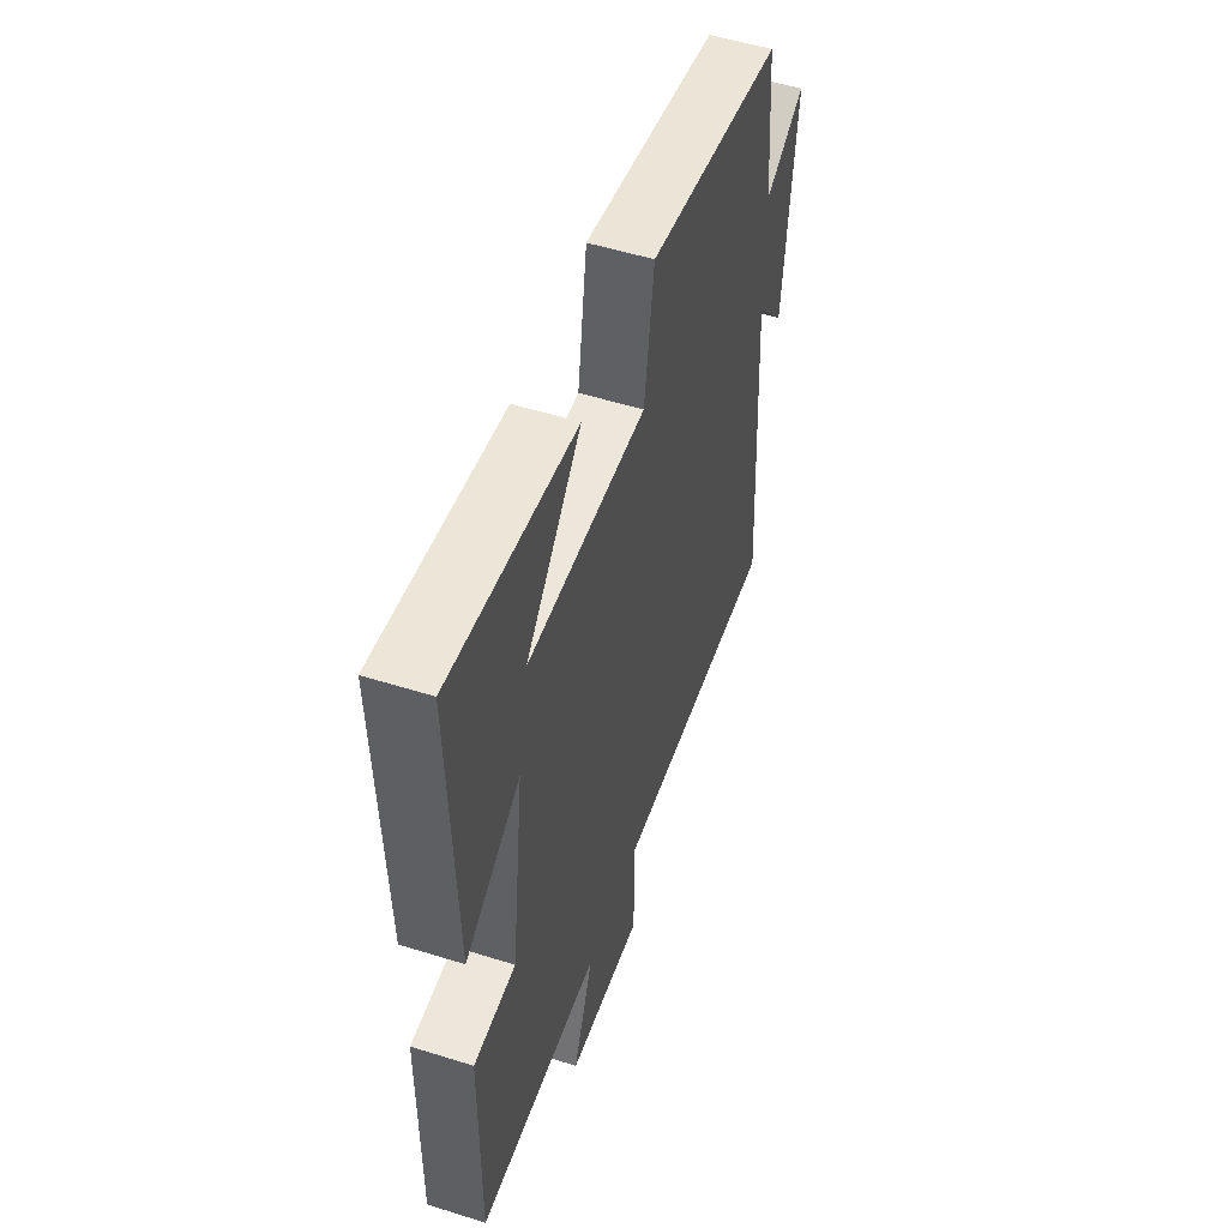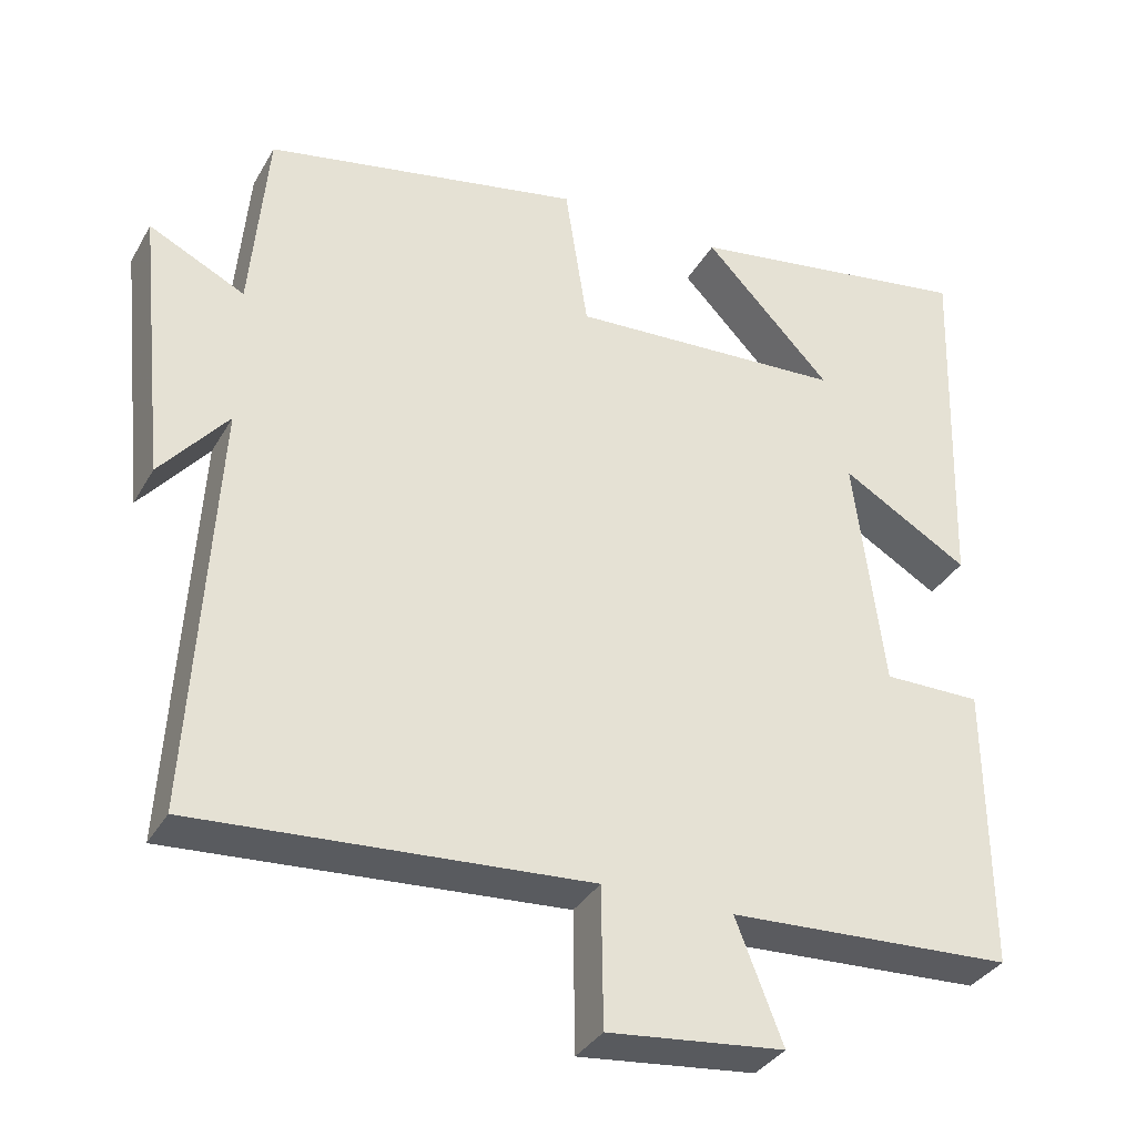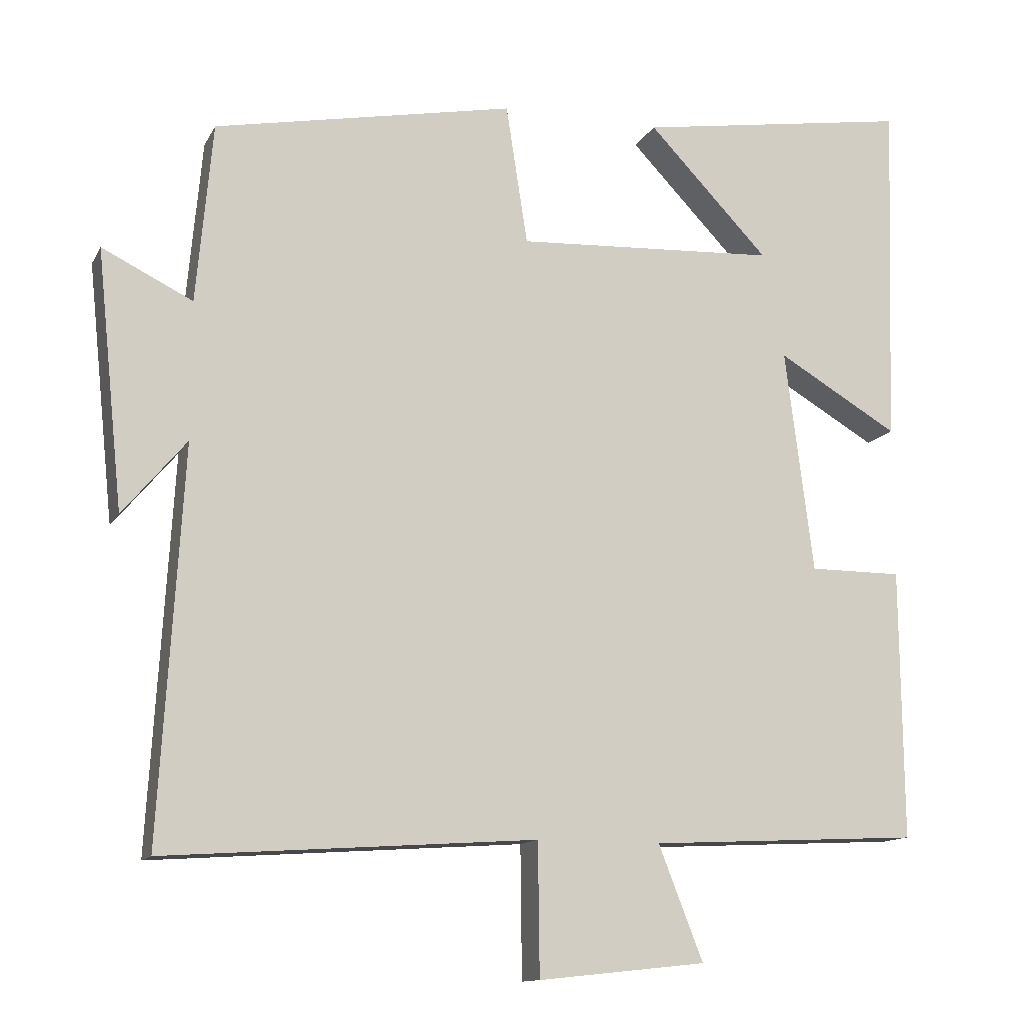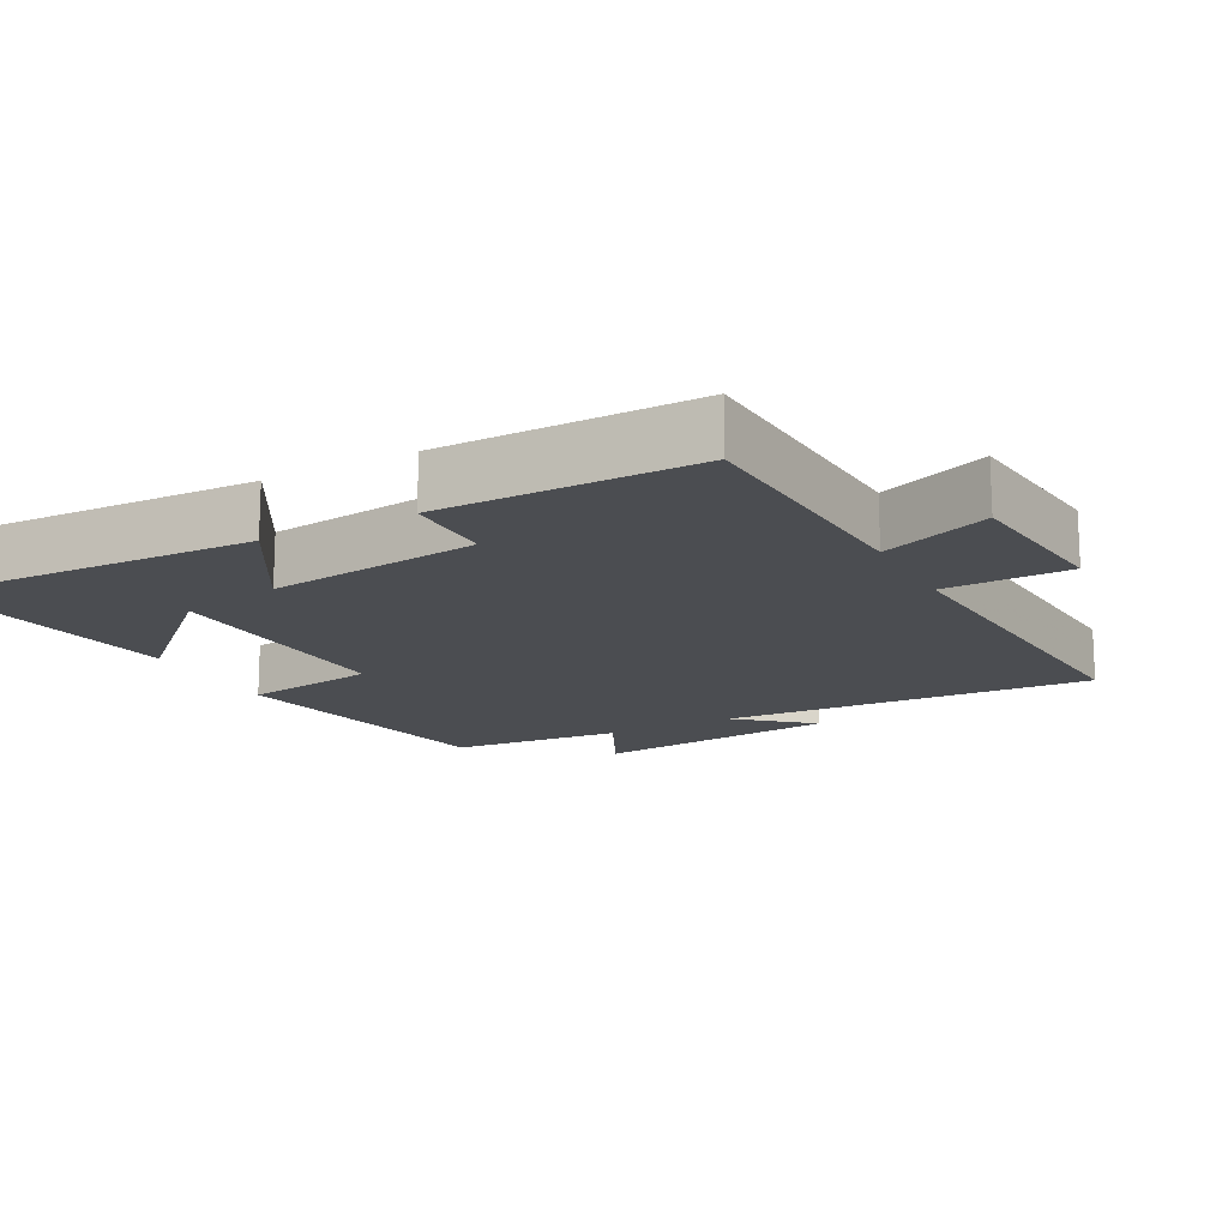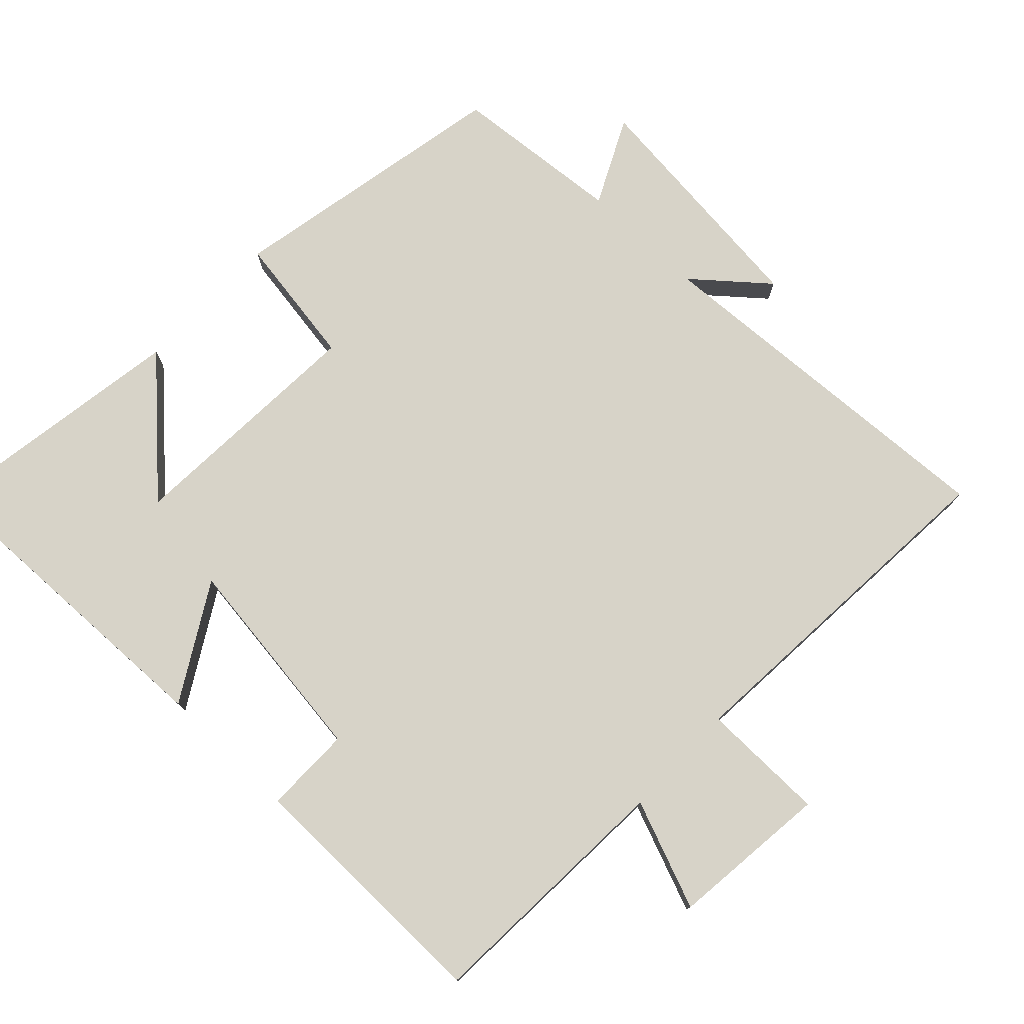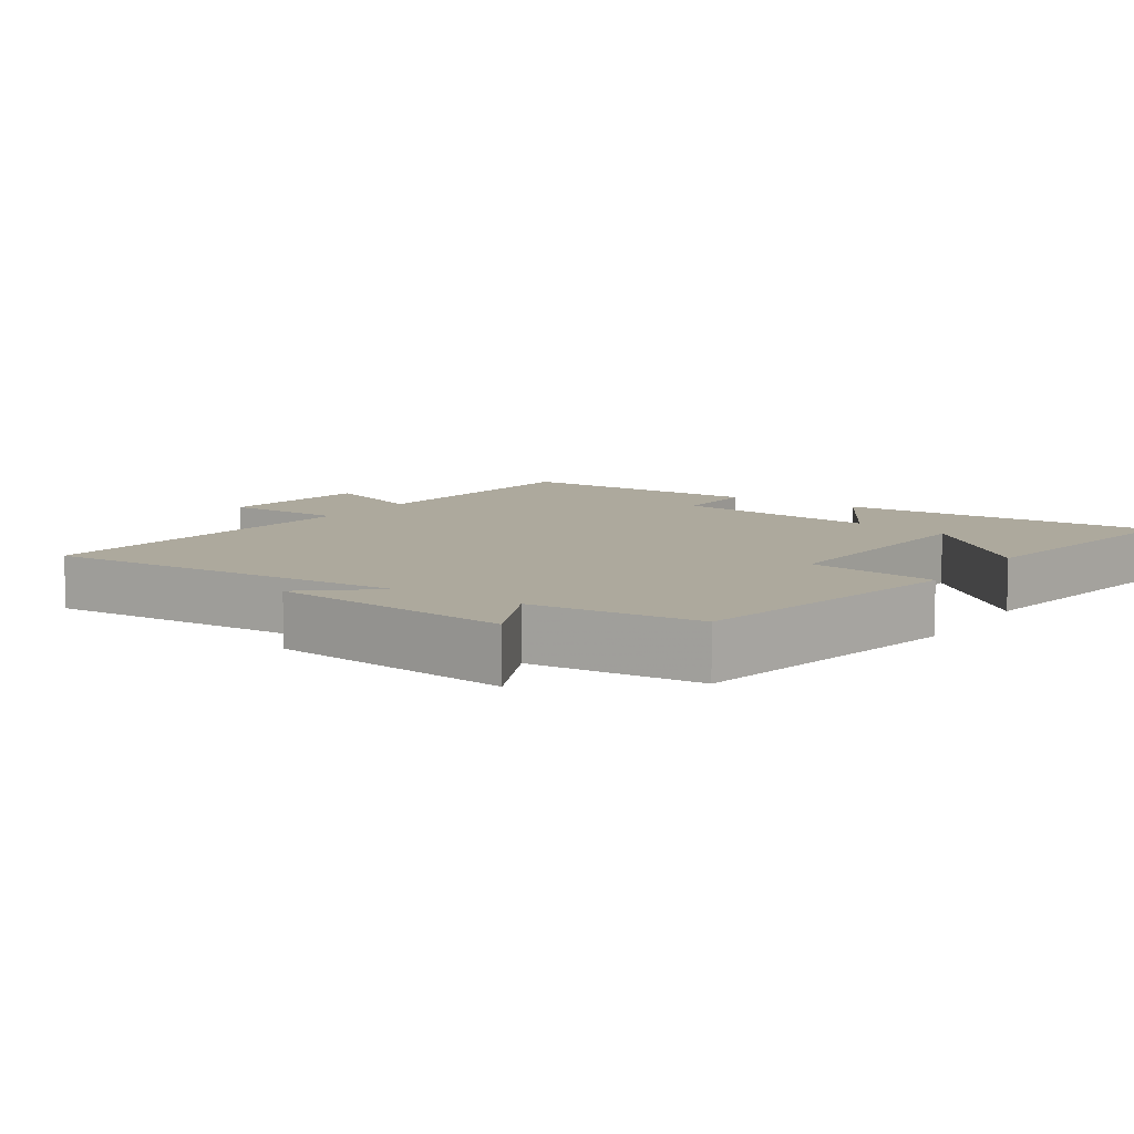
<metadata>
{"format":"obj","ext":"obj","renderer":"f3d","projection":"perspective","resolution":1024,"background":"white","views":[{"elev":53.1,"azim":108.6,"up":"+Z"},{"elev":-34.4,"azim":-26.0,"up":"+Z"},{"elev":-12.7,"azim":-18.7,"up":"+Z"},{"elev":-15.9,"azim":118.0,"up":"+Y"},{"elev":76.7,"azim":133.6,"up":"+Y"},{"elev":8.8,"azim":-55.8,"up":"+Y"}]}
</metadata>
<code>
v -0.531 0.07 -0.534
v -0.5 0.07 -0.007
v -0.586 0.07 -0.109
v -0.622 0.07 0.239
v -0.5 0.07 0.179
v -0.478 0.07 0.422
v -0.073 0.07 0.5
v -0.044 0.07 0.311
v 0.308 0.07 0.329
v 0.145 0.07 0.5
v 0.515 0.07 0.557
v 0.5 0.07 0.089
v 0.337 0.07 0.185
v 0.375 0.07 -0.117
v 0.5 0.07 -0.117
v 0.503 0.07 -0.482
v 0.138 0.07 -0.5
v 0.198 0.07 -0.654
v -0.028 0.07 -0.678
v -0.03 0.07 -0.5
v -0.531 0 -0.534
v -0.5 0 -0.007
v -0.586 0 -0.109
v -0.622 0 0.239
v -0.5 0 0.179
v -0.478 0 0.422
v -0.073 0 0.5
v -0.044 0 0.311
v 0.308 0 0.329
v 0.145 0 0.5
v 0.515 0 0.557
v 0.5 0 0.089
v 0.337 0 0.185
v 0.375 0 -0.117
v 0.5 0 -0.117
v 0.503 0 -0.482
v 0.138 0 -0.5
v 0.198 0 -0.654
v -0.028 0 -0.678
v -0.03 0 -0.5
f 17 18 19 20
f 15 16 17 20
f 14 15 20 1
f 13 14 1 2
f 11 12 13
f 9 10 11
f 9 11 13
f 8 9 13 2
f 5 6 7 8
f 2 3 4 5
f 2 5 8
f 40 39 38 37
f 40 37 36 35
f 21 40 35 34
f 22 21 34 33
f 33 32 31
f 31 30 29
f 33 31 29
f 22 33 29 28
f 28 27 26 25
f 25 24 23 22
f 28 25 22
f 1 21 22 2
f 2 22 23 3
f 3 23 24 4
f 4 24 25 5
f 5 25 26 6
f 6 26 27 7
f 7 27 28 8
f 8 28 29 9
f 9 29 30 10
f 10 30 31 11
f 11 31 32 12
f 12 32 33 13
f 13 33 34 14
f 14 34 35 15
f 15 35 36 16
f 16 36 37 17
f 17 37 38 18
f 18 38 39 19
f 19 39 40 20
f 20 40 21 1

</code>
